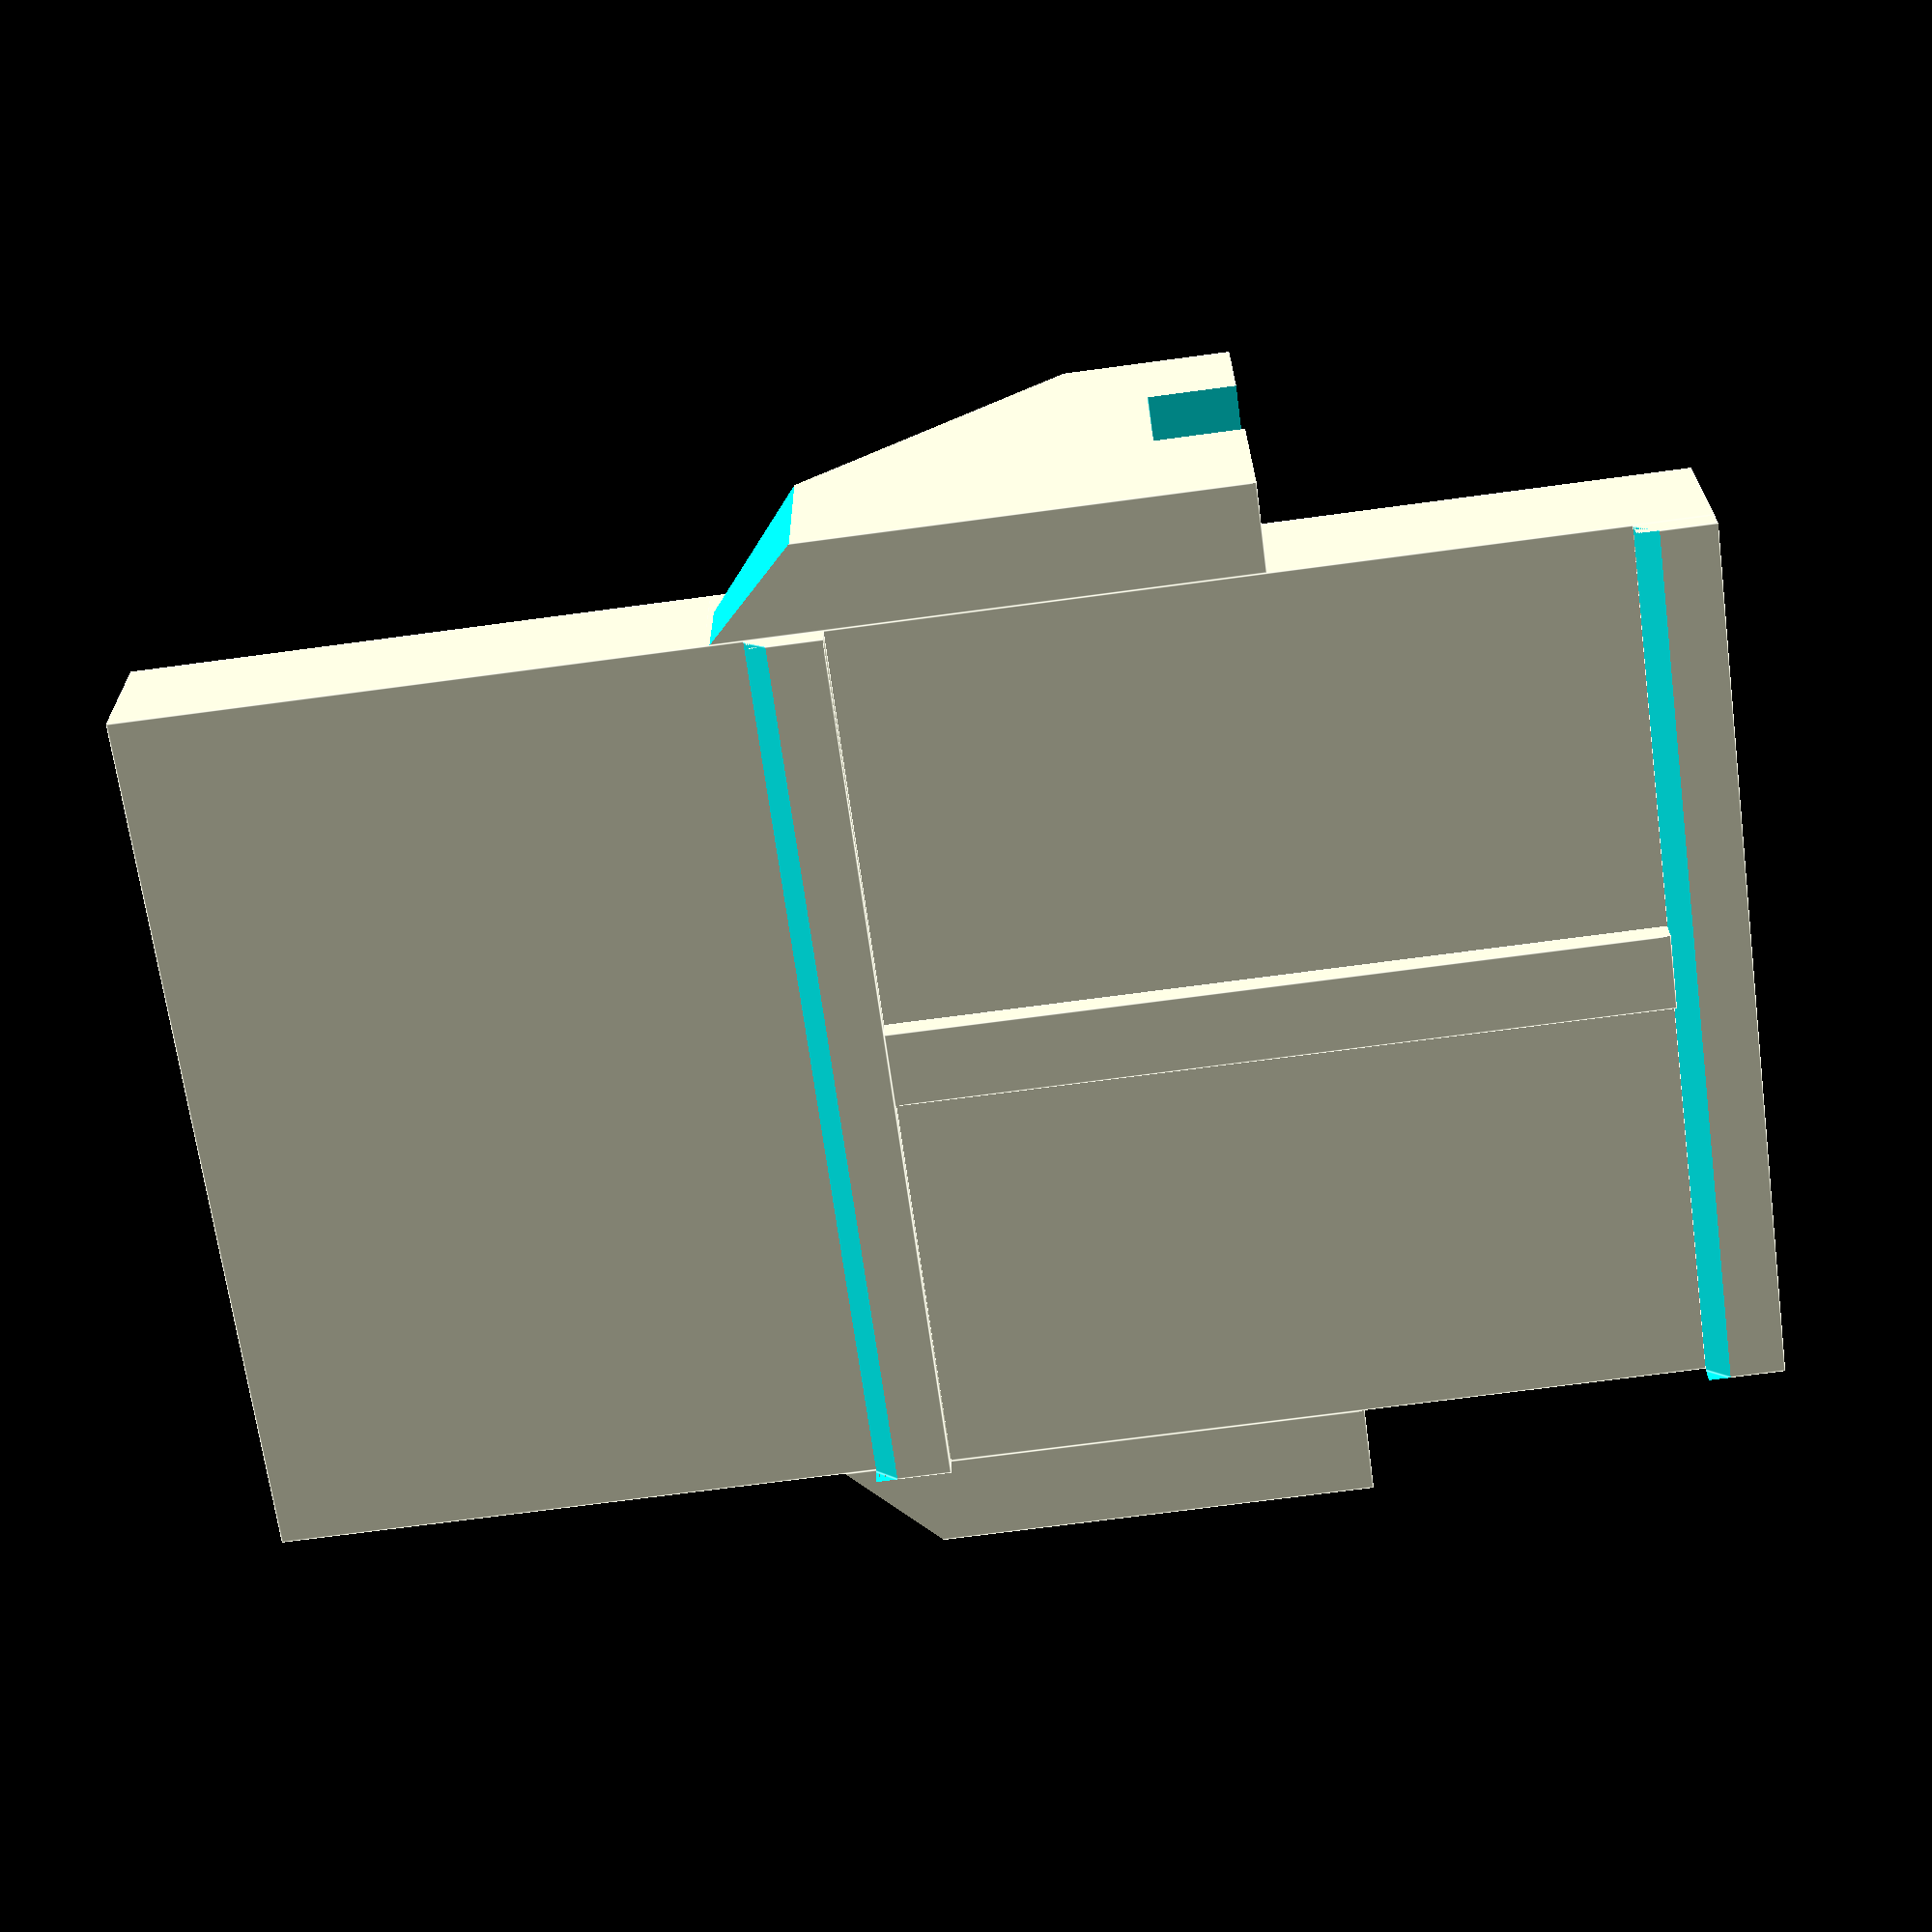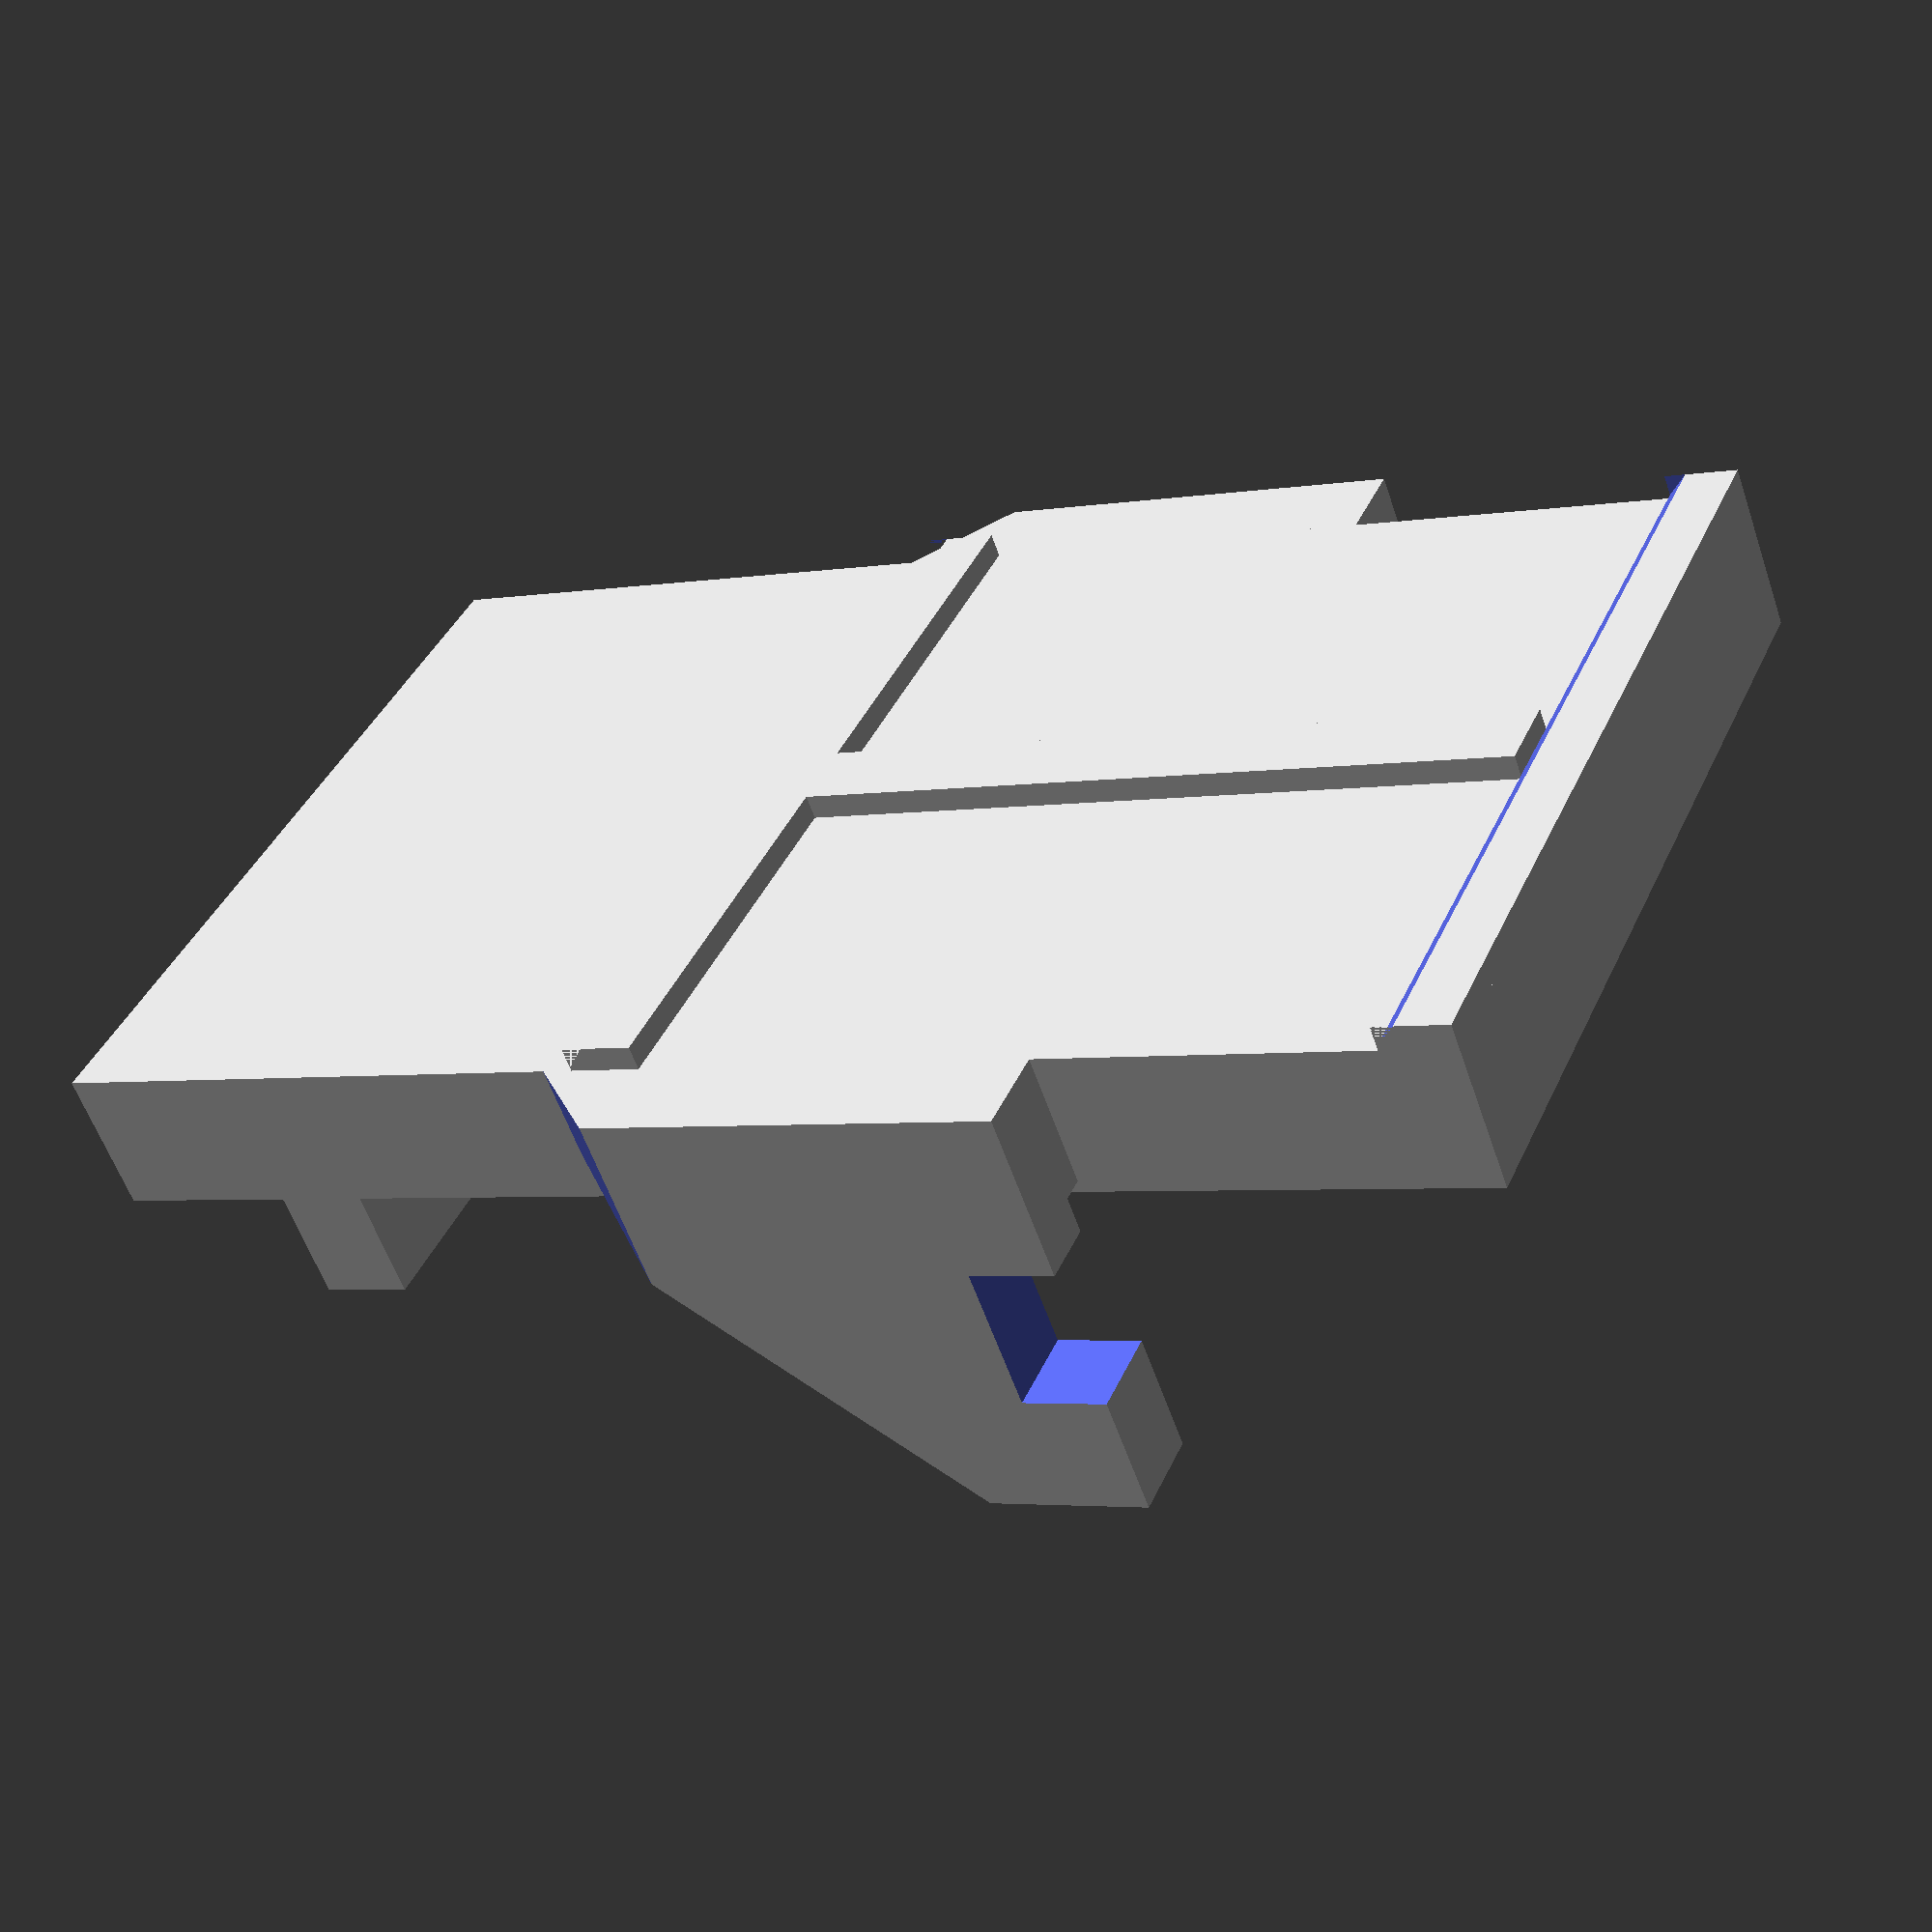
<openscad>
yfan=35; // plastic contact to aluminium
zfan=24;
zalu=30; // aluminium height 30
yalu=3.0; // aluminium middle trench 3
xalu=1.0; // aluminium grip thickness
yhole=30; // vent hole
zhole=21;

xhook=5;
yhook=3.5;
zhook=3;
zhook_nozzle=48; // from hook center to nozzle height 38 mm
xnozzle=8.6; // from aluminum to nozzle center
thick=6; // desired thickness
fan_hook_clearance=1; // for the hook which will hold fan during zsensor
xfan_clearance=1;
xpcbh_start=3; // first screw hole X start
xpcbh=16; // pcb holder X
ypcbh=20;
zpcbh=4; // pcb holder Z thickness
xscrew=4*2.54; // x-screw distance
dscrew=1.9; // screw hole diameter
zscrew=7; // screw length
dspring=1.0; // spring diameter
trench=2.0; // spring trench depth

module switch_holder()
{
//translate([0,0,(zfan+(zhook_nozzle-zfan/2))/2])
  union()
  {
    // aluminium grips to fix z-level
    // vertical beam
    translate([-thick/2-xalu/2,0,0])
      cube([xalu,yalu,zalu],center=true);
    // lower horizontal
    translate([-thick/2-xalu/2,0,-zalu/2-yalu/2])
      difference()
      {
        cube([xalu,yfan,yalu],center=true);
        // 45 deg cut for printing
        translate([0,0,-yalu/2-xalu*sqrt(2)/4])
          rotate([0,-45,0])
            cube([xalu,yfan,yalu],center=true);
      }
    // Upper horizontal
    translate([-thick/2-xalu/2,0,+zalu/2+yalu/2])
      difference()
      {
        cube([xalu,yfan,yalu],center=true);
        // 45 deg cut for printing
        translate([0,0,-yalu/2-xalu*sqrt(2)/4])
          rotate([0,-45,0])
            cube([xalu,yfan,yalu],center=true);

      }
    // bottom positional helper
    if(0)
    translate([-thick/2-xalu/2,0,-48.5])
      cube([xalu,yfan,yalu],center=true);
    // fan positional helper
    if(0)
    translate([3.5,0,-5.5])
      cube([xalu,yfan,yalu],center=true);

      // plastic base under the fan
    translate([0,0,-(zfan/2)])
      difference()
      {
        union()
        {
          // main plate
          cube([thick,yfan,zhook_nozzle+zfan/2],center=true);
          // bottom PCB holder
    translate([xpcbh/2-zpcbh/2,0,-(zhook_nozzle+zfan/2)/2+zpcbh/2])
      difference()
      {
        union()
        {
          cube([xpcbh,ypcbh,zpcbh],center=true);
          // enforcement block
          translate([zpcbh+thick/2-xpcbh/2,0,zpcbh])
            difference()
            {
              cube([zpcbh+0.001,ypcbh+0.001,zpcbh+0.001],center=true);
              // 45 deg cut
              translate([zpcbh*0.7,0,zpcbh*0.7])
                rotate([0,45,0])
                  cube([zpcbh*2+0.002,ypcbh+0.002,zpcbh*2+0.002],center=true);
            }
        }
      }
        }
        // subtracting objects:
        // screw holes for PCB
        for(i=[0:1])
          translate([xpcbh_start-thick/2,0,-(zhook_nozzle+zfan/2)/2+zscrew/2])
            translate([i*xscrew,0,0])
              cylinder(d=dscrew,h=zscrew+0.001,$fn=10,center=true);

        // fan hole
        if(0)
        translate([0,0,zfan/2])
          difference()
          {
            cube([thick+0.001,yhole,zhole],center=true);
            // cut off top 45
            for(i=[-1:2:1])
            translate([0,i*yhole/2,zhole/2])
              rotate([45,0,0])
                cube([thick+0.002,15,15],center=true);
          }
      }
    // hooks
    xh=xhook*2+2*fan_hook_clearance+thick;
    zh=zhook+xh;
    // two hooks left-right
    for(i=[-1:2:1])
    {
      translate([-thick/2+xh/2,(yfan/2+yhook/2)*i,-zh/2+zhook/2])
        difference()
        {
          // full hook
          cube([xh,yhook,zh],center=true);
          union()
          {
              // cut to hold fan assembly
            translate([thick+xfan_clearance-xh/2+xhook/2+fan_hook_clearance/2,0,zh/2-zhook/2])
              cube([xhook+fan_hook_clearance,yhook+2*fan_hook_clearance,zhook+fan_hook_clearance],center=true);
              // cut for the spring
              // along Z
            translate([thick+xfan_clearance-xh/2+fan_hook_clearance/2-trench/2,-(yhook/2-dspring/2)*i,zh/2-zhook/2])
              cube([trench+0.001,dspring+0.001,zhook+0.001],center=true);
            // along X
            translate([thick+xfan_clearance-xh/2+fan_hook_clearance/2-xhook/2,-(yhook/2-dspring/2)*i,zh/2-zhook])
              cube([xhook+0.001,dspring+0.001,dspring+0.001],center=true);

          // easier print: big cut 45 from X
          translate([zh*1,0,-zh*0.66])
            rotate([0,45,0])
              cube([2*zh,2*zh,2*zh],center=true);
          // easier print: small cut 45 from Y
          translate([zh*0,zh*i,-zh*0.82])
            rotate([45,0,0])
              cube([2*zh,2*zh,2*zh],center=true);

          }
        }
    }
    
  }
}

switch_holder();

</openscad>
<views>
elev=69.9 azim=267.6 roll=277.7 proj=p view=edges
elev=183.6 azim=230.0 roll=239.9 proj=p view=wireframe
</views>
